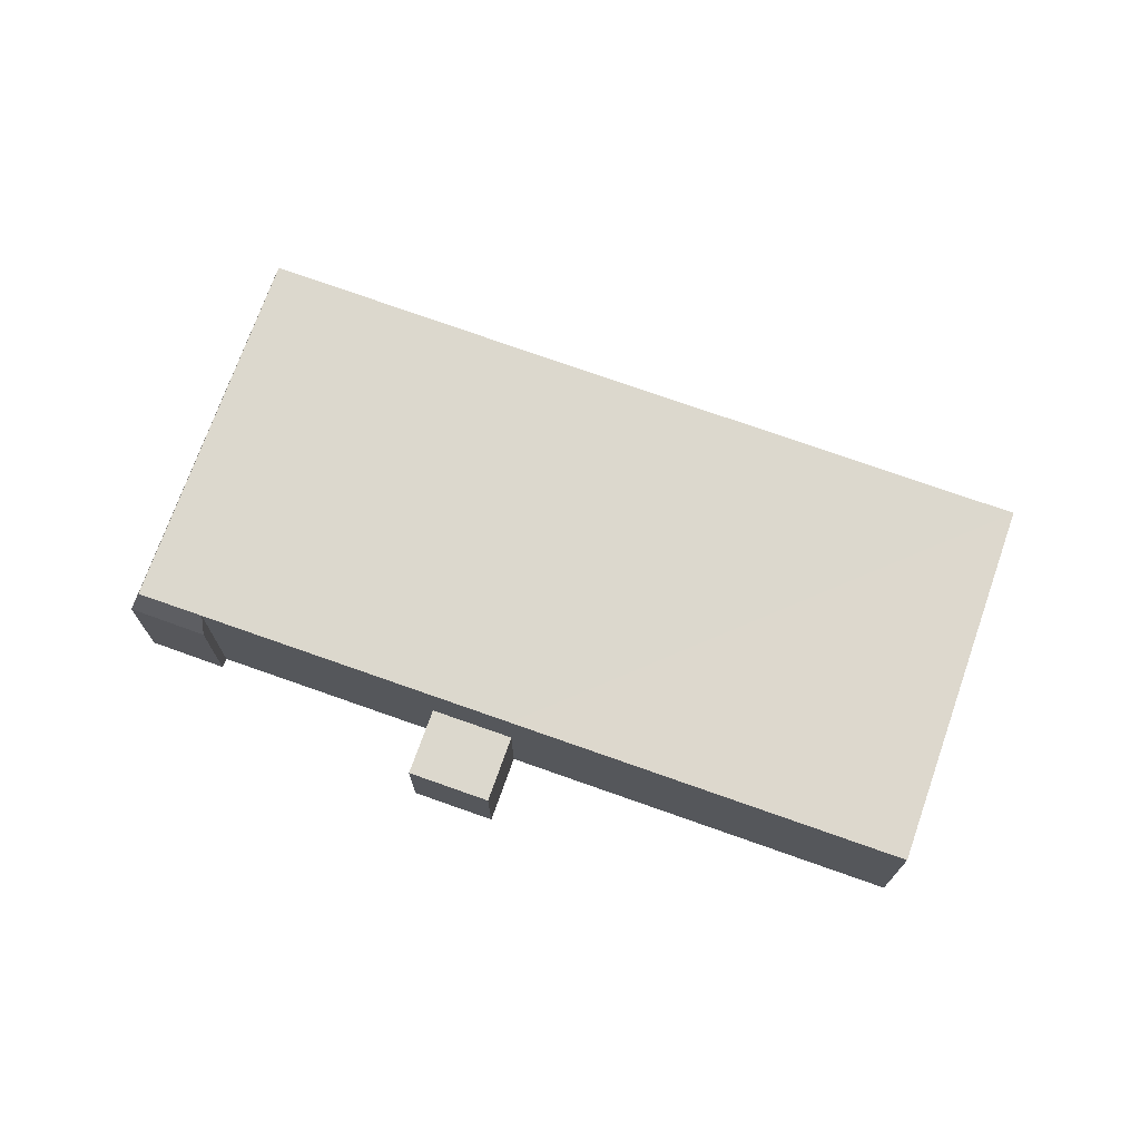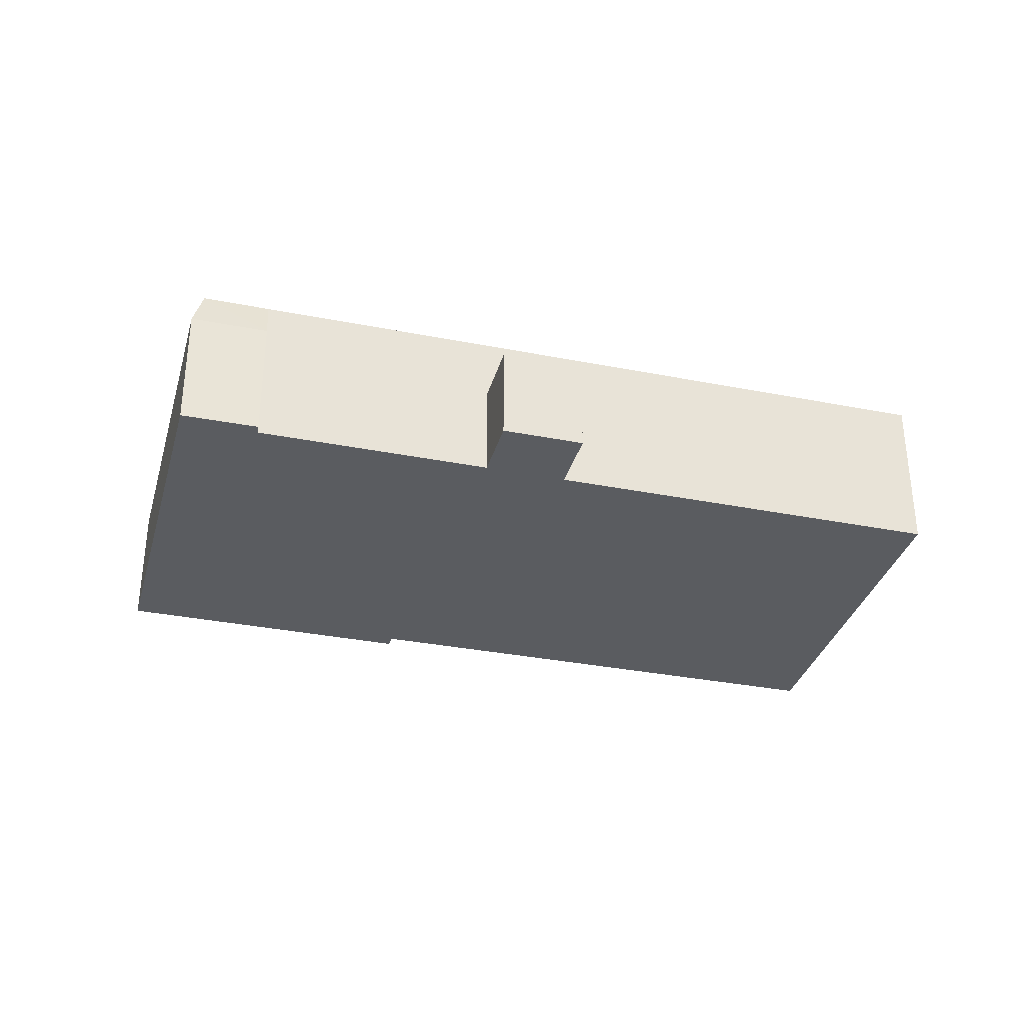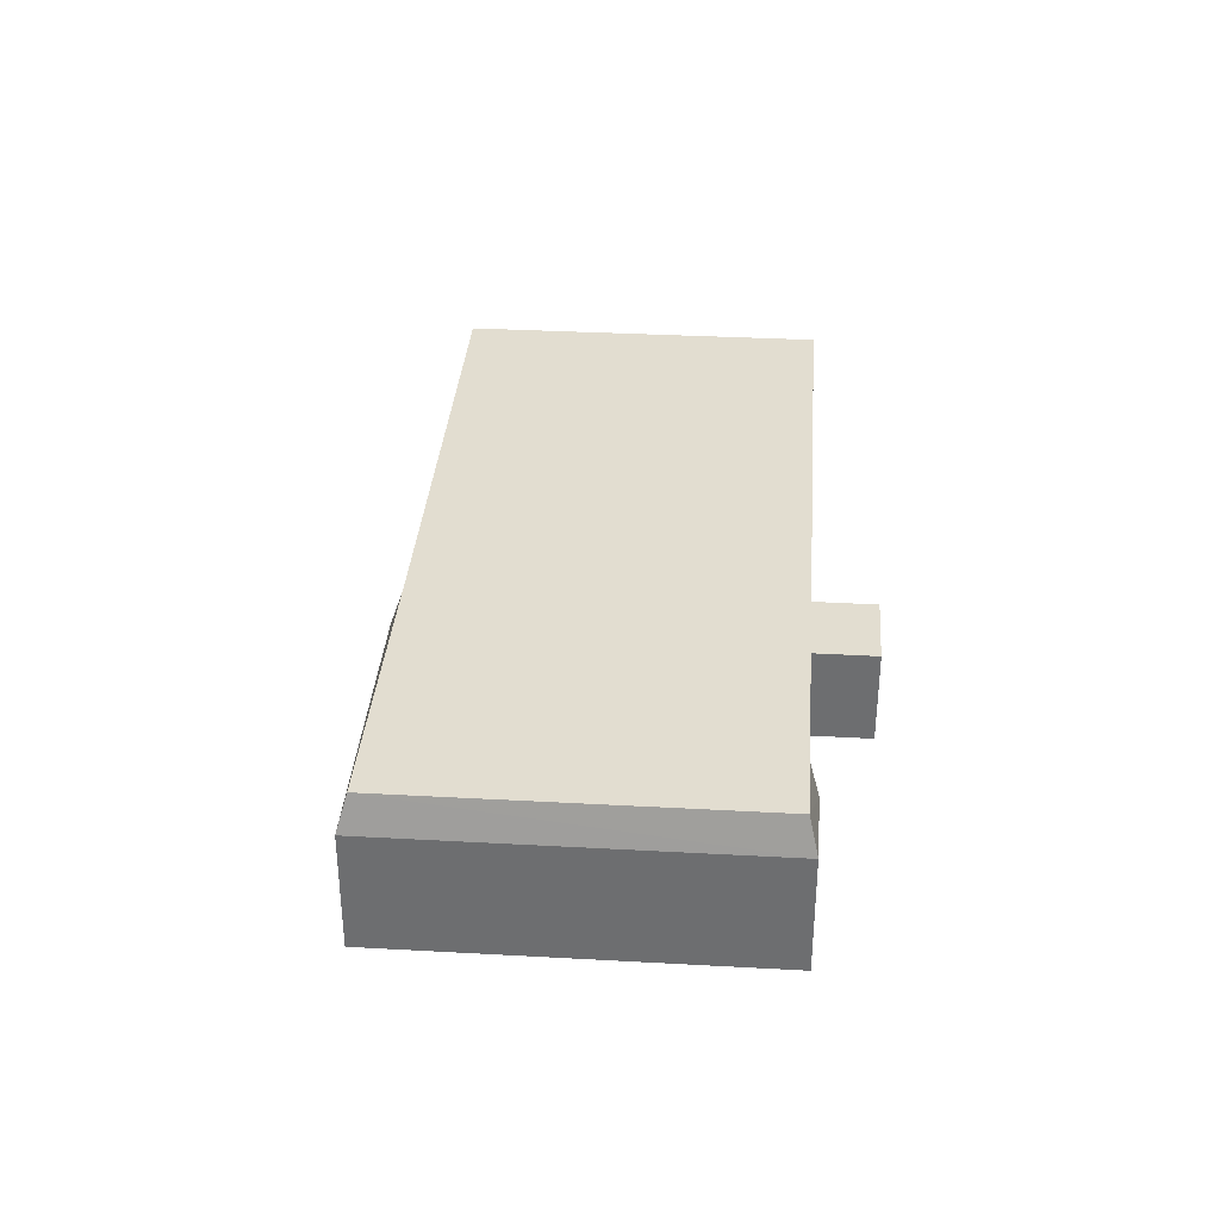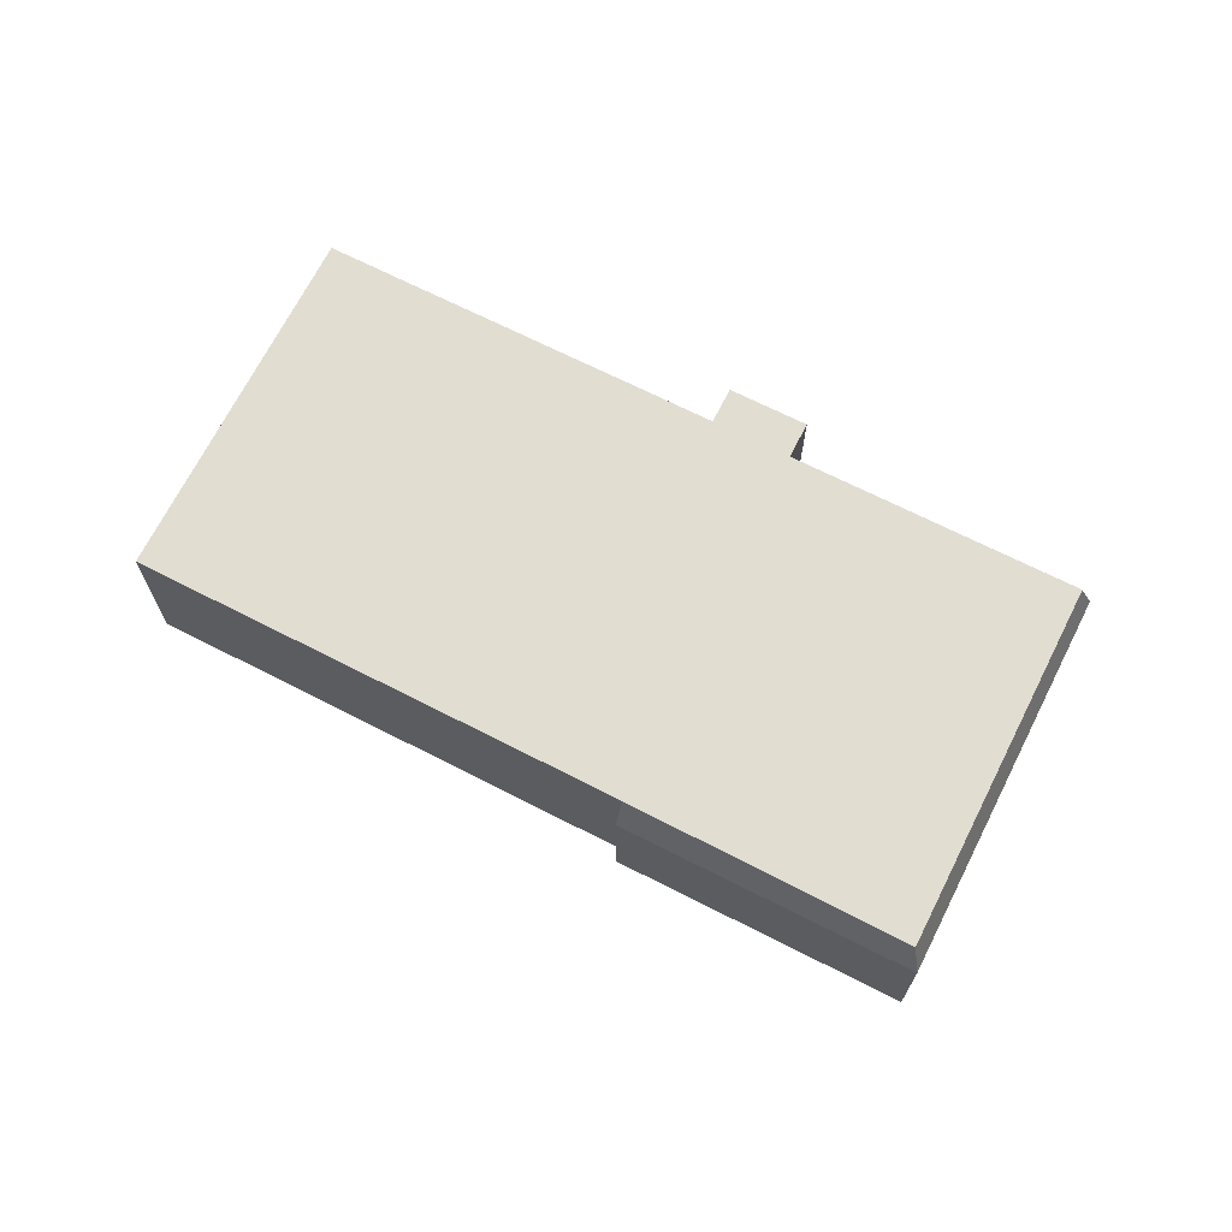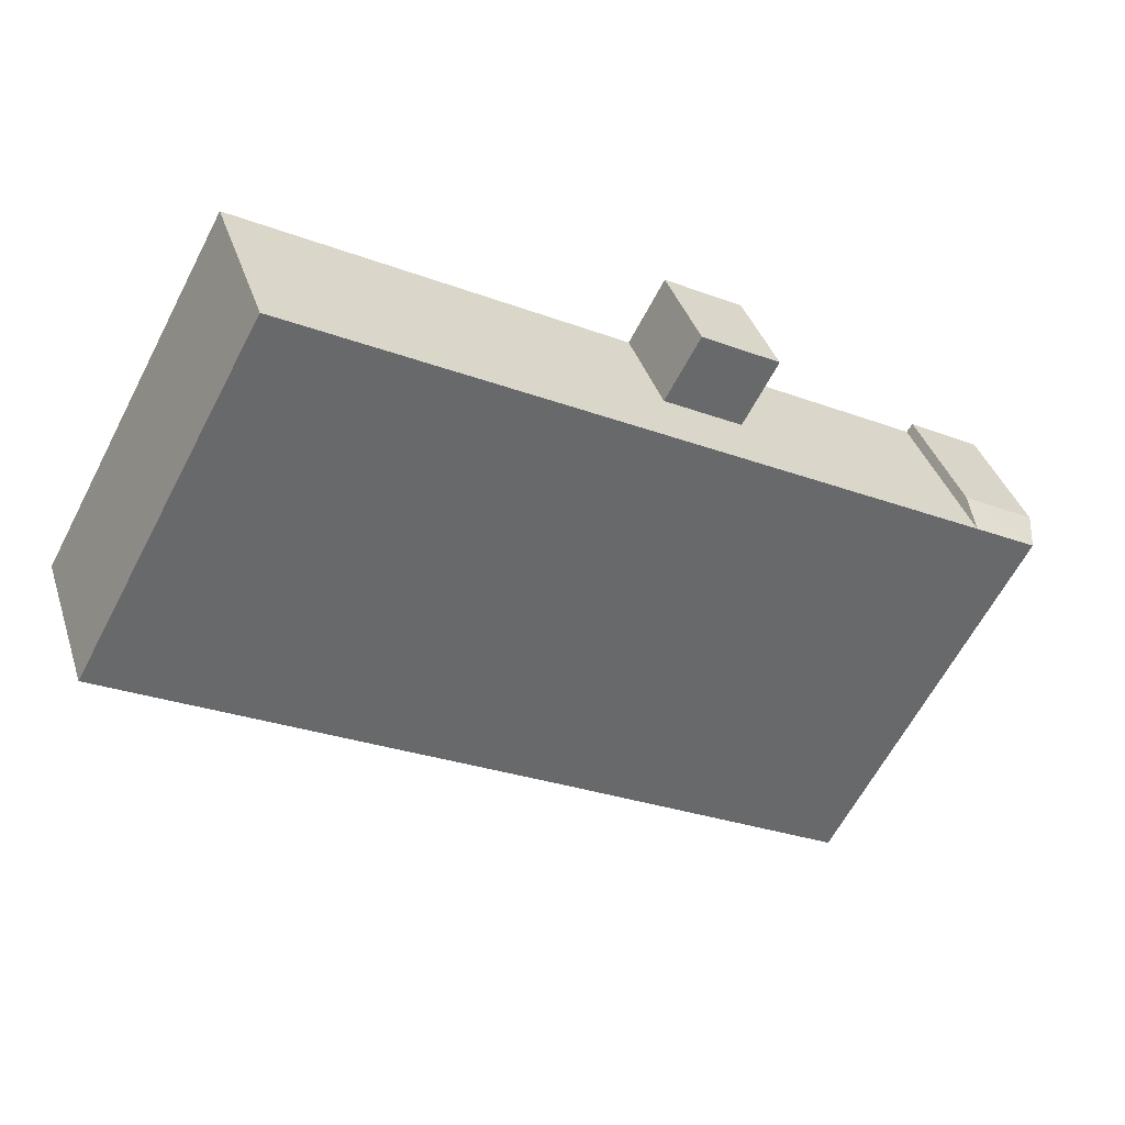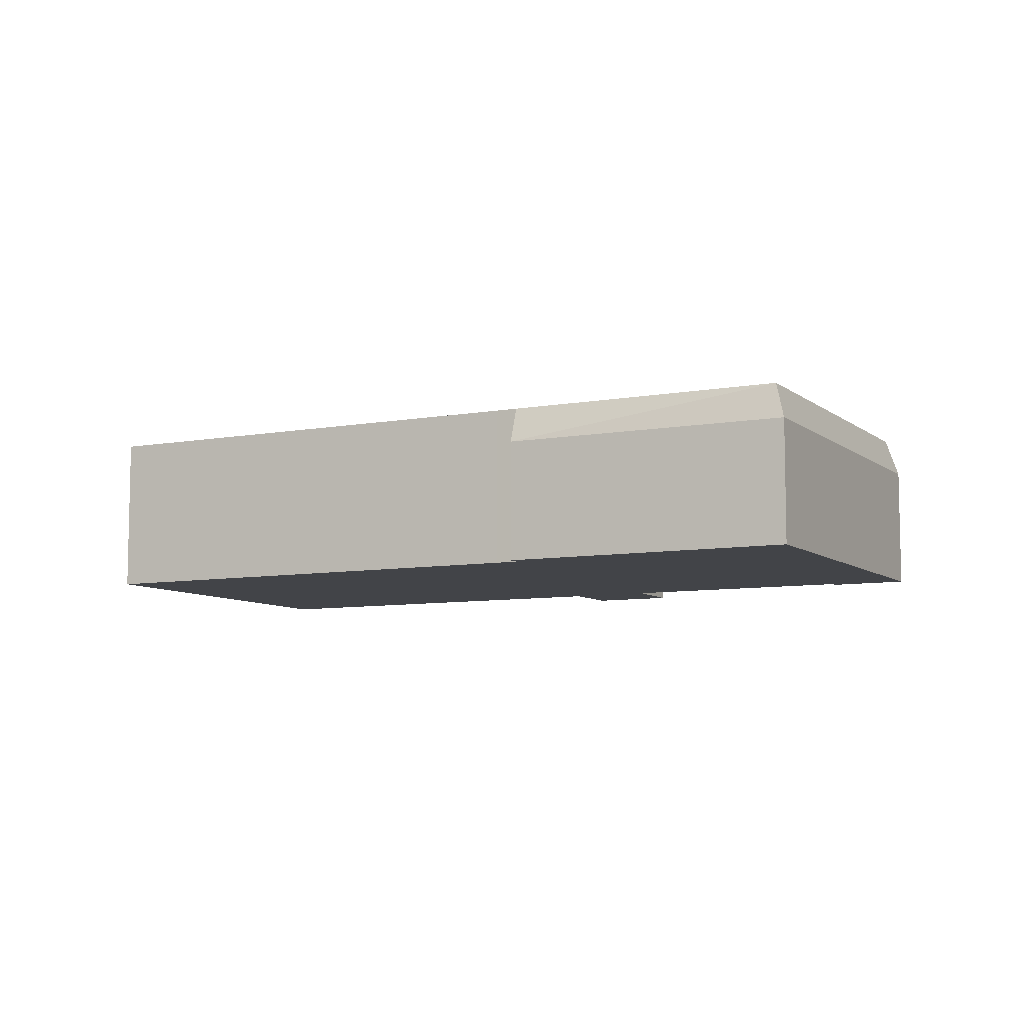
<metadata>
{"format":"obj","ext":"obj","renderer":"f3d","projection":"perspective","resolution":1024,"background":"white","views":[{"elev":72.4,"azim":-9.2,"up":"+Y"},{"elev":-33.7,"azim":-43.8,"up":"+Y"},{"elev":35.2,"azim":-114.4,"up":"+Y"},{"elev":68.9,"azim":178.2,"up":"+Y"},{"elev":37.9,"azim":162.9,"up":"+Z"},{"elev":-7.9,"azim":178.5,"up":"+Y"}]}
</metadata>
<code>
v -11.08 0.9828 10.63
v -6.837 0.9828 12.95
v -4.952 0.9828 9.515
v -9.195 0.9828 7.19
v -24.78 4.696 -1.352
v -21.64 2.53 1.003
v -21.35 4.698 0.5306
v -25.61 2.554 -1.209
v -21.64 2.53 1.003
v -24.78 4.696 -1.352
v -14.67 2.554 -21.26
v -14.39 4.696 -20.42
v 0.4697 2.554 -12.96
v -14.39 4.696 -20.42
v 0.1267 4.696 -12.3
v 0.4697 2.554 -12.96
v -25.61 2.554 -1.209
v -14.39 4.696 -20.42
v -14.67 2.554 -21.26
v -25.61 2.554 -1.209
v -24.78 4.696 -1.352
v -14.39 4.696 -20.42
v -21.35 4.697 0.5306
v 0.1267 4.696 -12.3
v -14.39 4.696 -20.42
v -4.952 4.704 9.515
v 25.74 4.696 1.872
v 1.284 4.696 -11.65
v -9.195 4.703 7.19
v 1.284 4.696 -11.65
v 0.1267 4.696 -12.3
v -4.952 4.704 9.515
v 15.48 4.713 20.71
v 25.74 4.696 1.872
v -21.35 4.697 0.5306
v -9.195 4.703 7.19
v 0.1267 4.696 -12.3
v -9.195 4.703 7.19
v -4.952 4.704 9.515
v 1.284 4.696 -11.65
v -24.78 4.696 -1.352
v -21.35 4.697 0.5306
v -14.39 4.696 -20.42
v -11.08 -4.633 10.63
v -6.837 -4.633 12.95
v -6.837 0.9828 12.95
v -11.08 0.9828 10.63
v -5.895 -4.633 11.23
v -4.952 -4.633 9.515
v -4.952 0.9828 9.515
v -6.837 0.9828 12.95
v -6.837 -4.633 12.95
v -5.895 -4.633 11.23
v -6.837 0.9828 12.95
v -5.895 -4.633 11.23
v -4.952 0.9828 9.515
v -11.08 0.9828 10.63
v -9.195 0.9828 7.19
v -9.195 -4.633 7.19
v -11.08 -4.633 10.63
v -23.63 -4.633 -0.1034
v -21.64 -4.633 1.003
v -21.64 2.53 1.003
v -25.61 2.554 -1.209
v -25.61 -4.633 -1.209
v -23.63 -4.633 -0.1034
v -25.61 2.554 -1.209
v -23.63 -4.633 -0.1034
v -21.64 2.53 1.003
v -21.5 -4.633 0.7666
v -21.35 4.697 0.5306
v -21.35 4.698 0.5306
v -21.5 -4.633 0.7666
v -21.35 -4.633 0.5306
v -21.35 4.697 0.5306
v -21.64 2.53 1.003
v -21.64 -4.633 1.003
v -21.5 -4.633 0.7666
v -21.64 2.53 1.003
v -21.5 -4.633 0.7666
v -21.35 4.698 0.5306
v -24.78 4.696 -1.352
v -21.35 4.698 0.5306
v -21.35 4.697 0.5306
v 0.1267 -4.633 -12.3
v 0.4697 -4.633 -12.96
v 0.4697 2.554 -12.96
v 0.1267 4.696 -12.3
v -14.67 2.554 -21.26
v 0.4697 2.554 -12.96
v 0.4697 -4.633 -12.96
v -14.67 -4.633 -21.26
v -25.61 2.554 -1.209
v -14.67 2.554 -21.26
v -14.67 -4.633 -21.26
v -25.61 -4.633 -1.209
v -21.35 4.697 0.5306
v -9.195 0.9828 7.19
v -9.195 4.703 7.19
v -21.35 -4.633 0.5306
v -9.195 -4.633 7.19
v -9.195 0.9828 7.19
v -21.35 4.697 0.5306
v -21.35 -4.633 0.5306
v -9.195 0.9828 7.19
v -4.952 -4.633 9.515
v 15.48 -4.633 20.71
v 15.48 4.713 20.71
v -4.952 0.9828 9.515
v -4.952 4.704 9.515
v -4.952 0.9828 9.515
v 15.48 4.713 20.71
v -9.195 0.9828 7.19
v -4.952 0.9828 9.515
v -4.952 4.704 9.515
v -9.195 4.703 7.19
v 20.61 -4.633 11.29
v 25.74 -4.633 1.872
v 25.74 4.696 1.872
v 15.48 4.713 20.71
v 15.48 -4.633 20.71
v 20.61 -4.633 11.29
v 15.48 4.713 20.71
v 20.61 -4.633 11.29
v 25.74 4.696 1.872
v 1.284 4.696 -11.65
v 25.74 4.696 1.872
v 25.74 -4.633 1.872
v 1.284 -4.633 -11.65
v 0.1267 4.696 -12.3
v 1.284 4.696 -11.65
v 1.284 -4.633 -11.65
v 0.1267 -4.633 -12.3
v -21.5 -4.633 0.7666
v -21.64 -4.633 1.003
v -23.63 -4.633 -0.1034
v -25.61 -4.633 -1.209
v -14.67 -4.633 -21.26
v 0.4697 -4.633 -12.96
v 0.1267 -4.633 -12.3
v 1.284 -4.633 -11.65
v 25.74 -4.633 1.872
v 20.61 -4.633 11.29
v 15.48 -4.633 20.71
v -4.952 -4.633 9.515
v -5.895 -4.633 11.23
v -6.837 -4.633 12.95
v -11.08 -4.633 10.63
v -9.195 -4.633 7.19
v -21.35 -4.633 0.5306
g CDNNDG01_0002690
f 4 1 2
f 3 4 2
f 5 6 7
f 8 9 10
f 11 12 13
f 14 15 16
f 17 18 19
f 20 21 22
f 23 24 25
f 26 27 28
f 29 30 31
f 32 33 34
f 35 36 37
f 38 39 40
f 41 42 43
f 47 44 46
f 46 44 45
f 48 49 50
f 51 52 53
f 54 55 56
f 60 57 59
f 59 57 58
f 61 62 63
f 64 65 66
f 67 68 69
f 70 71 72
f 73 74 75
f 76 77 78
f 79 80 81
f 82 83 84
f 85 87 88
f 85 86 87
f 89 91 92
f 89 90 91
f 96 93 95
f 95 93 94
f 97 98 99
f 100 101 102
f 103 104 105
f 109 106 107
f 108 109 107
f 110 111 112
f 114 115 116
f 116 113 114
f 117 118 119
f 120 121 122
f 123 124 125
f 126 128 129
f 126 127 128
f 132 130 131
f 130 132 133
f 138 150 137
f 150 138 140
f 150 140 149
f 150 134 136
f 135 136 134
f 147 148 146
f 150 136 137
f 149 140 141
f 149 145 146
f 139 140 138
f 149 141 145
f 144 145 143
f 141 142 143
f 149 146 148
f 145 141 143

</code>
